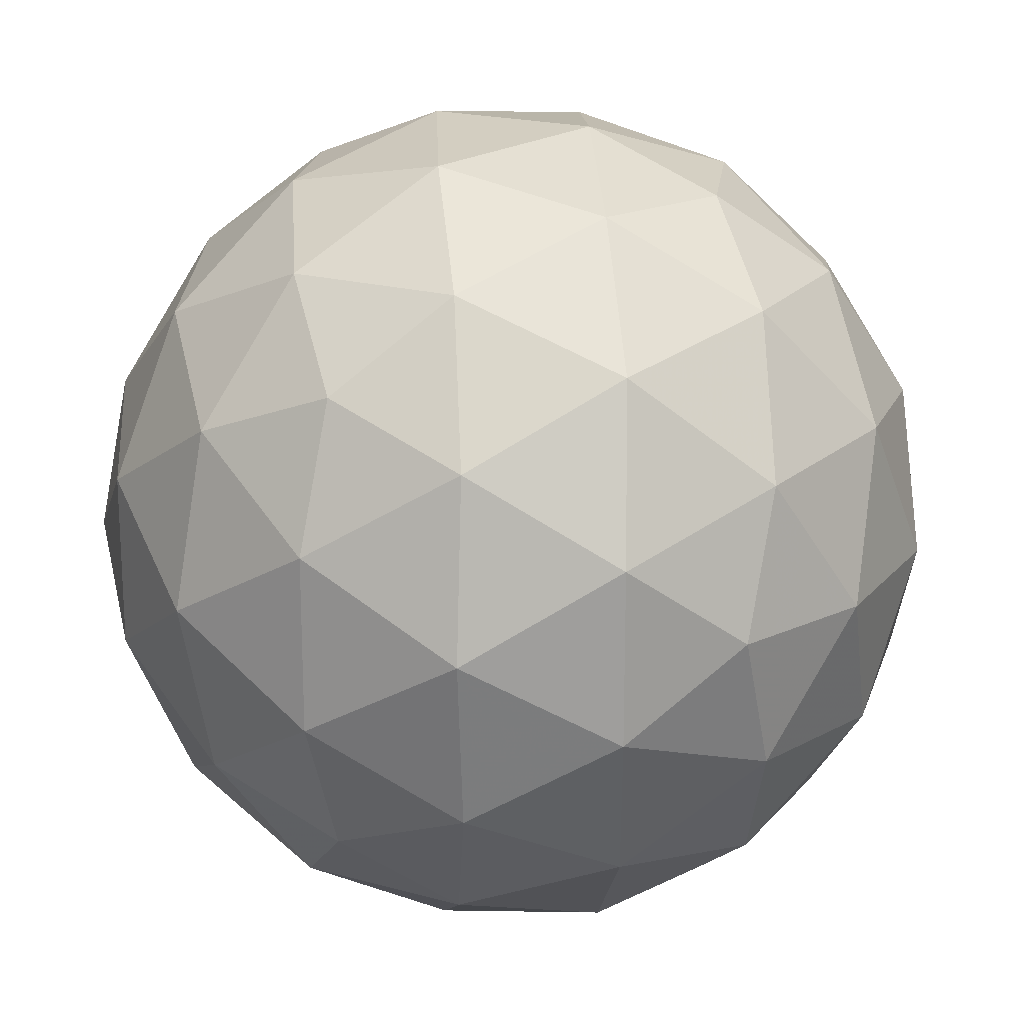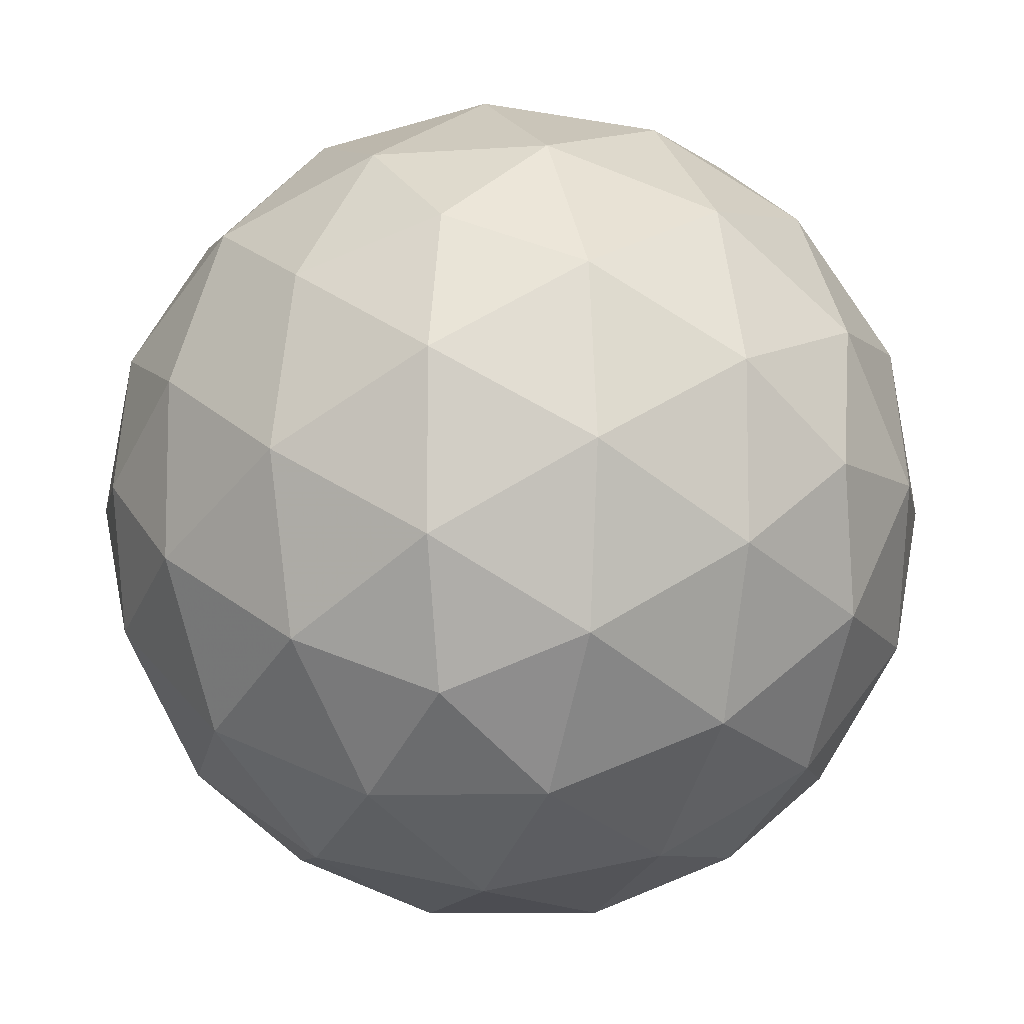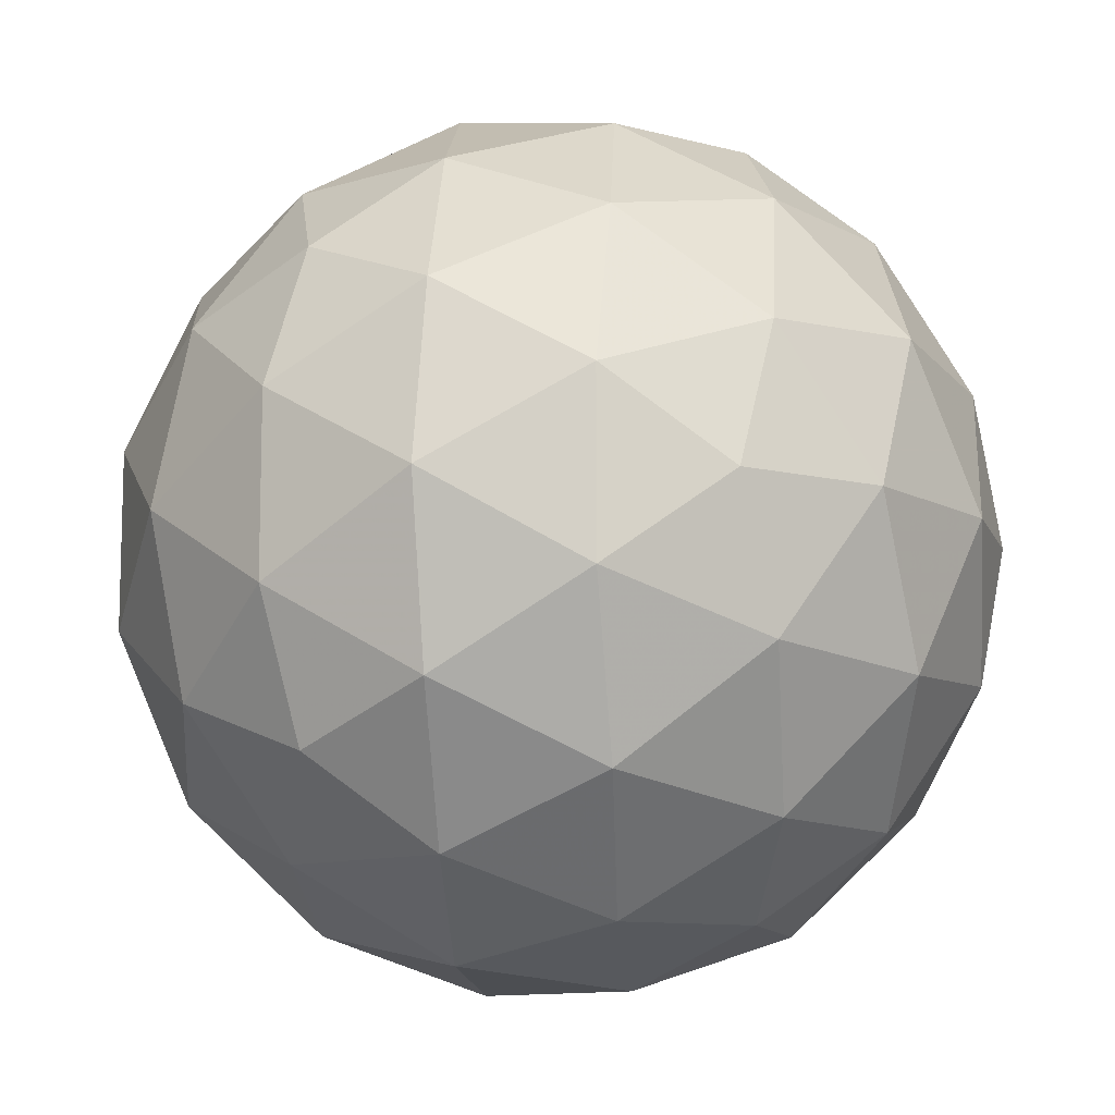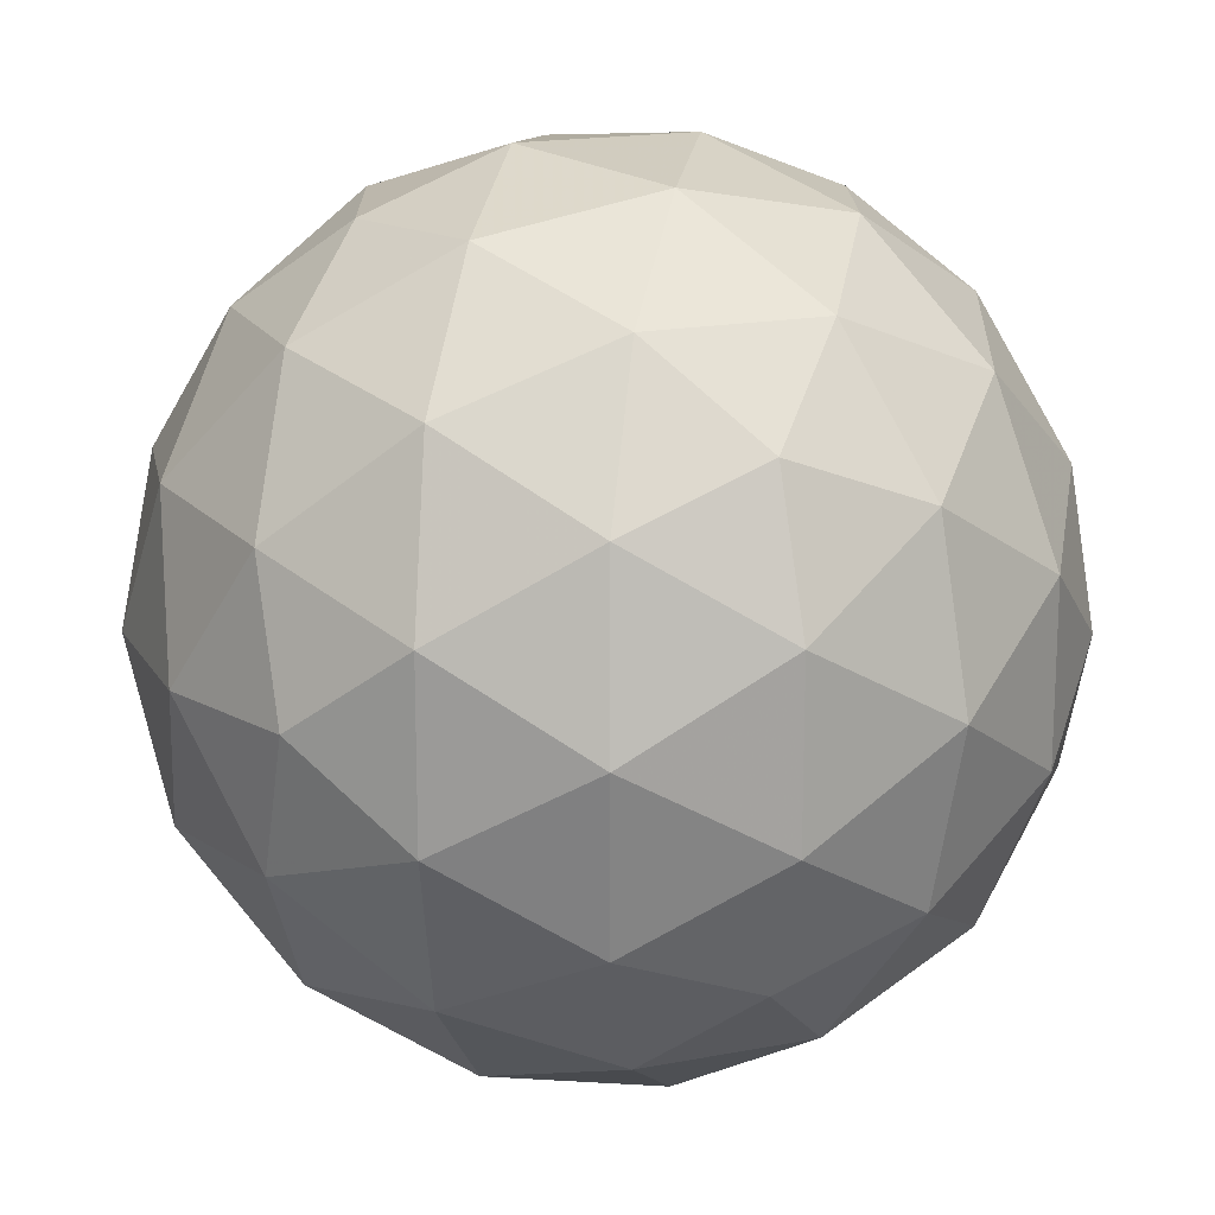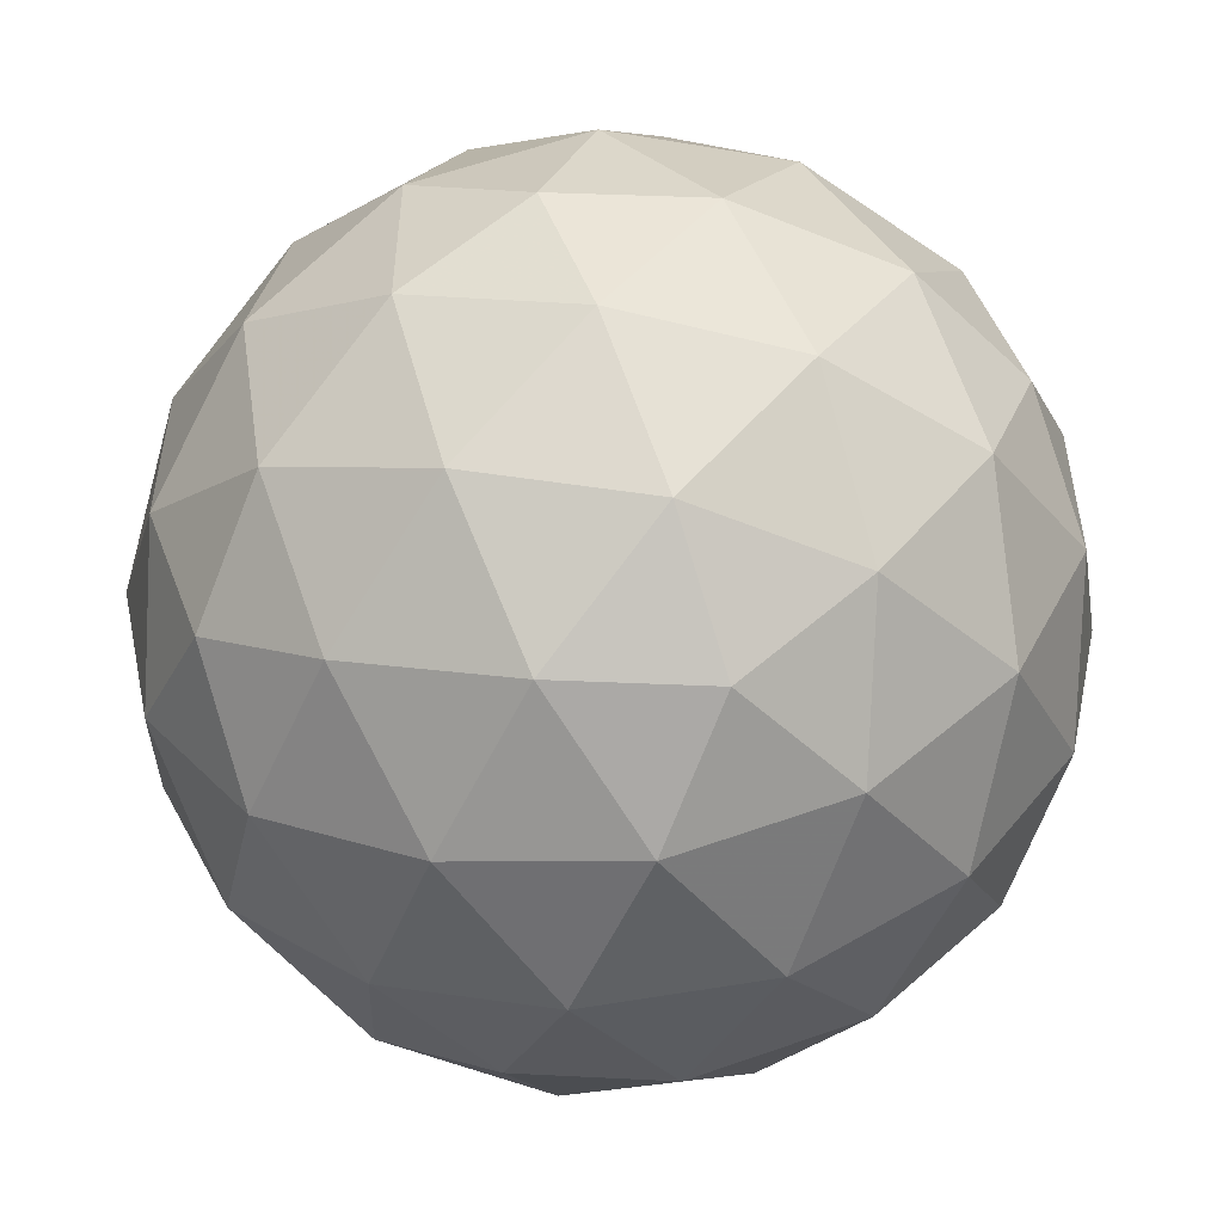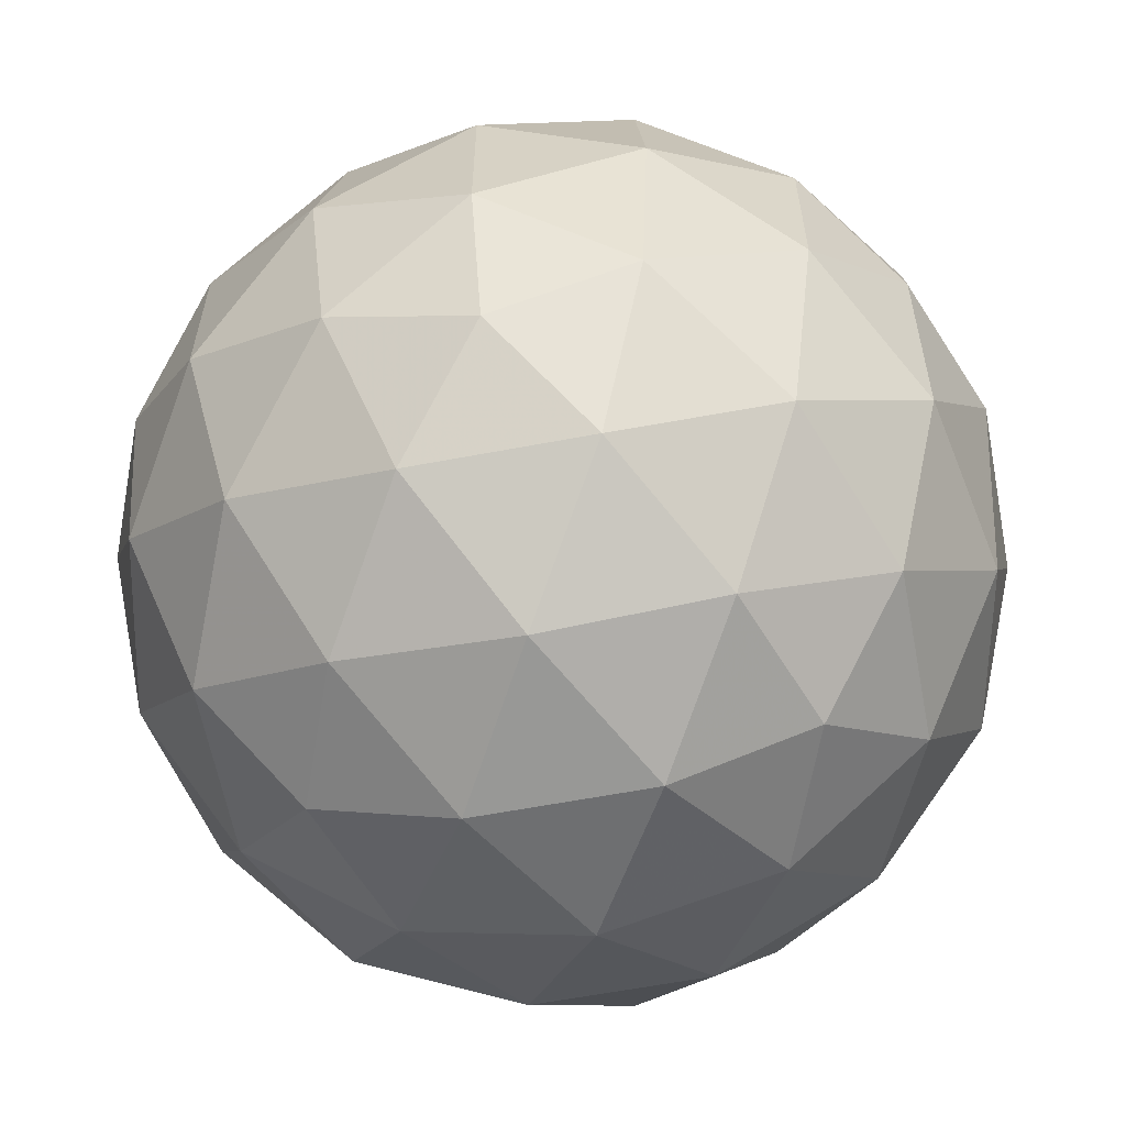
<metadata>
{"format":"obj","ext":"obj","renderer":"f3d","projection":"perspective","resolution":1024,"background":"white","views":[{"elev":19.5,"azim":27.6,"up":"+Y"},{"elev":-9.2,"azim":100.5,"up":"+Z"},{"elev":-11.0,"azim":37.4,"up":"+Y"},{"elev":17.1,"azim":-111.2,"up":"+Z"},{"elev":-52.7,"azim":156.3,"up":"+Z"},{"elev":-61.5,"azim":100.9,"up":"+Z"}]}
</metadata>
<code>
g Sphere
v 0 2.629 4.253
v 0 -2.629 4.253
v 4.253 0 2.629
v 4.253 0 -2.629
v 0 2.629 -4.253
v 0 -2.629 -4.253
v -4.253 0 -2.629
v -4.253 0 2.629
v 2.629 4.253 0
v -2.629 4.253 0
v -2.629 -4.253 0
v 2.629 -4.253 0
v 1.009 4.897 0
v -1.009 4.897 0
v 1.009 3.65 3.265
v 2.018 4.274 1.632
v -1.009 3.65 3.265
v -2.018 4.274 1.632
v 4.274 1.632 2.018
v 3.65 3.265 1.009
v 1.632 2.018 4.274
v 3.265 1.009 3.65
v 4.274 1.632 -2.018
v 3.65 3.265 -1.009
v 4.897 0 1.009
v 4.897 0 -1.009
v 1.009 3.65 -3.265
v 2.018 4.274 -1.632
v 3.265 1.009 -3.65
v 1.632 2.018 -4.274
v -1.009 3.65 -3.265
v -2.018 4.274 -1.632
v -4.274 1.632 -2.018
v -3.65 3.265 -1.009
v -1.632 2.018 -4.274
v -3.265 1.009 -3.65
v -4.274 1.632 2.018
v -3.65 3.265 1.009
v -4.897 0 -1.009
v -4.897 0 1.009
v -1.632 2.018 4.274
v -3.265 1.009 3.65
v -1.009 -4.897 0
v 1.009 -4.897 0
v -1.009 -3.65 3.265
v -2.018 -4.274 1.632
v 1.009 -3.65 3.265
v 2.018 -4.274 1.632
v 4.274 -1.632 2.018
v 3.65 -3.265 1.009
v 1.632 -2.018 4.274
v 3.265 -1.009 3.65
v 4.274 -1.632 -2.018
v 3.65 -3.265 -1.009
v 3.265 -1.009 -3.65
v 1.632 -2.018 -4.274
v 1.009 -3.65 -3.265
v 2.018 -4.274 -1.632
v -1.009 -3.65 -3.265
v -2.018 -4.274 -1.632
v -1.632 -2.018 -4.274
v -3.265 -1.009 -3.65
v -4.274 -1.632 -2.018
v -3.65 -3.265 -1.009
v -4.274 -1.632 2.018
v -3.65 -3.265 1.009
v -1.632 -2.018 4.274
v -3.265 -1.009 3.65
v 0 1.009 4.897
v 0 -1.009 4.897
v 0 1.009 -4.897
v 0 -1.009 -4.897
v 0 4.671 1.784
v 2.887 2.887 2.887
v 4.671 1.784 0
v 2.887 2.887 -2.887
v 0 4.671 -1.784
v -2.887 2.887 -2.887
v -4.671 1.784 0
v -2.887 2.887 2.887
v 0 -4.671 1.784
v 2.887 -2.887 2.887
v 4.671 -1.784 0
v 2.887 -2.887 -2.887
v 0 -4.671 -1.784
v -2.887 -2.887 -2.887
v -4.671 -1.784 0
v -2.887 -2.887 2.887
v -1.784 0 4.671
v 1.784 0 4.671
v 1.784 0 -4.671
v -1.784 0 -4.671
f 10 14 18
f 14 13 73
f 73 18 14
f 18 73 17
f 13 9 16
f 16 73 13
f 73 16 15
f 15 17 73
f 17 15 1
f 9 20 16
f 20 19 74
f 74 16 20
f 16 74 15
f 19 3 22
f 22 74 19
f 74 22 21
f 21 15 74
f 15 21 1
f 9 24 20
f 24 23 75
f 75 20 24
f 20 75 19
f 23 4 26
f 26 75 23
f 75 26 25
f 25 19 75
f 19 25 3
f 9 28 24
f 28 27 76
f 76 24 28
f 24 76 23
f 27 5 30
f 30 76 27
f 76 30 29
f 29 23 76
f 23 29 4
f 9 13 28
f 13 14 77
f 77 28 13
f 28 77 27
f 14 10 32
f 32 77 14
f 77 32 31
f 31 27 77
f 27 31 5
f 5 31 35
f 31 32 78
f 78 35 31
f 35 78 36
f 32 10 34
f 34 78 32
f 78 34 33
f 33 36 78
f 36 33 7
f 7 33 39
f 33 34 79
f 79 39 33
f 39 79 40
f 34 10 38
f 38 79 34
f 79 38 37
f 37 40 79
f 40 37 8
f 10 18 38
f 18 17 80
f 80 38 18
f 38 80 37
f 17 1 41
f 41 80 17
f 80 41 42
f 42 37 80
f 37 42 8
f 12 44 48
f 44 43 81
f 81 48 44
f 48 81 47
f 43 11 46
f 46 81 43
f 81 46 45
f 45 47 81
f 47 45 2
f 3 49 52
f 49 50 82
f 82 52 49
f 52 82 51
f 50 12 48
f 48 82 50
f 82 48 47
f 47 51 82
f 51 47 2
f 3 25 49
f 25 26 83
f 83 49 25
f 49 83 50
f 26 4 53
f 53 83 26
f 83 53 54
f 54 50 83
f 50 54 12
f 4 55 53
f 55 56 84
f 84 53 55
f 53 84 54
f 56 6 57
f 57 84 56
f 84 57 58
f 58 54 84
f 54 58 12
f 6 59 57
f 59 60 85
f 85 57 59
f 57 85 58
f 60 11 43
f 43 85 60
f 85 43 44
f 44 58 85
f 58 44 12
f 6 61 59
f 61 62 86
f 86 59 61
f 59 86 60
f 62 7 63
f 63 86 62
f 86 63 64
f 64 60 86
f 60 64 11
f 7 39 63
f 39 40 87
f 87 63 39
f 63 87 64
f 40 8 65
f 65 87 40
f 87 65 66
f 66 64 87
f 64 66 11
f 8 68 65
f 68 67 88
f 88 65 68
f 65 88 66
f 67 2 45
f 45 88 67
f 88 45 46
f 46 66 88
f 66 46 11
f 2 67 70
f 67 68 89
f 89 70 67
f 70 89 69
f 68 8 42
f 42 89 68
f 89 42 41
f 41 69 89
f 69 41 1
f 3 52 22
f 52 51 90
f 90 22 52
f 22 90 21
f 51 2 70
f 70 90 51
f 90 70 69
f 69 21 90
f 21 69 1
f 5 71 30
f 71 72 91
f 91 30 71
f 30 91 29
f 72 6 56
f 56 91 72
f 91 56 55
f 55 29 91
f 29 55 4
f 5 35 71
f 35 36 92
f 92 71 35
f 71 92 72
f 36 7 62
f 62 92 36
f 92 62 61
f 61 72 92
f 72 61 6

</code>
